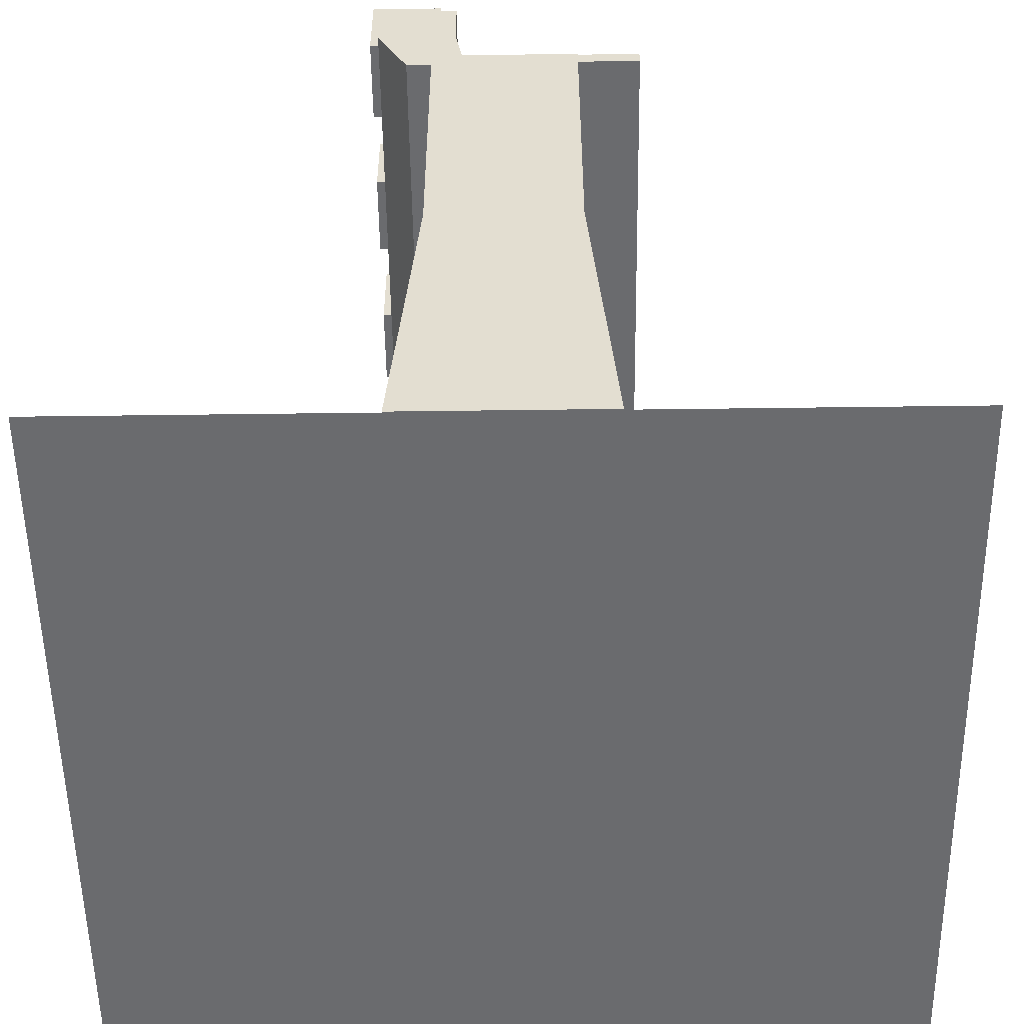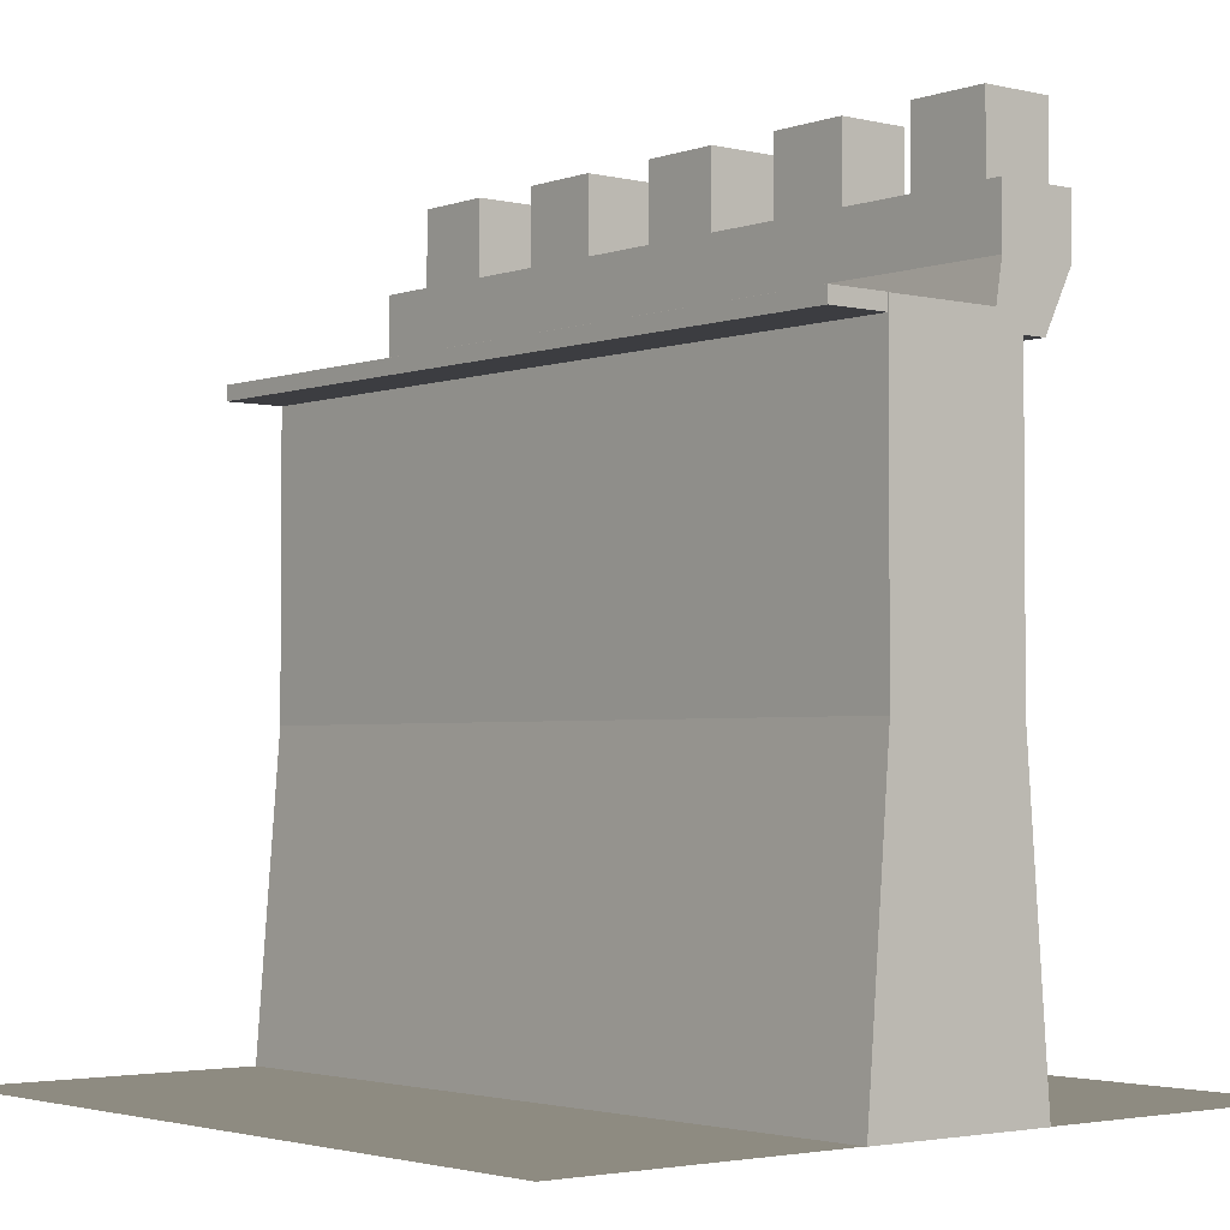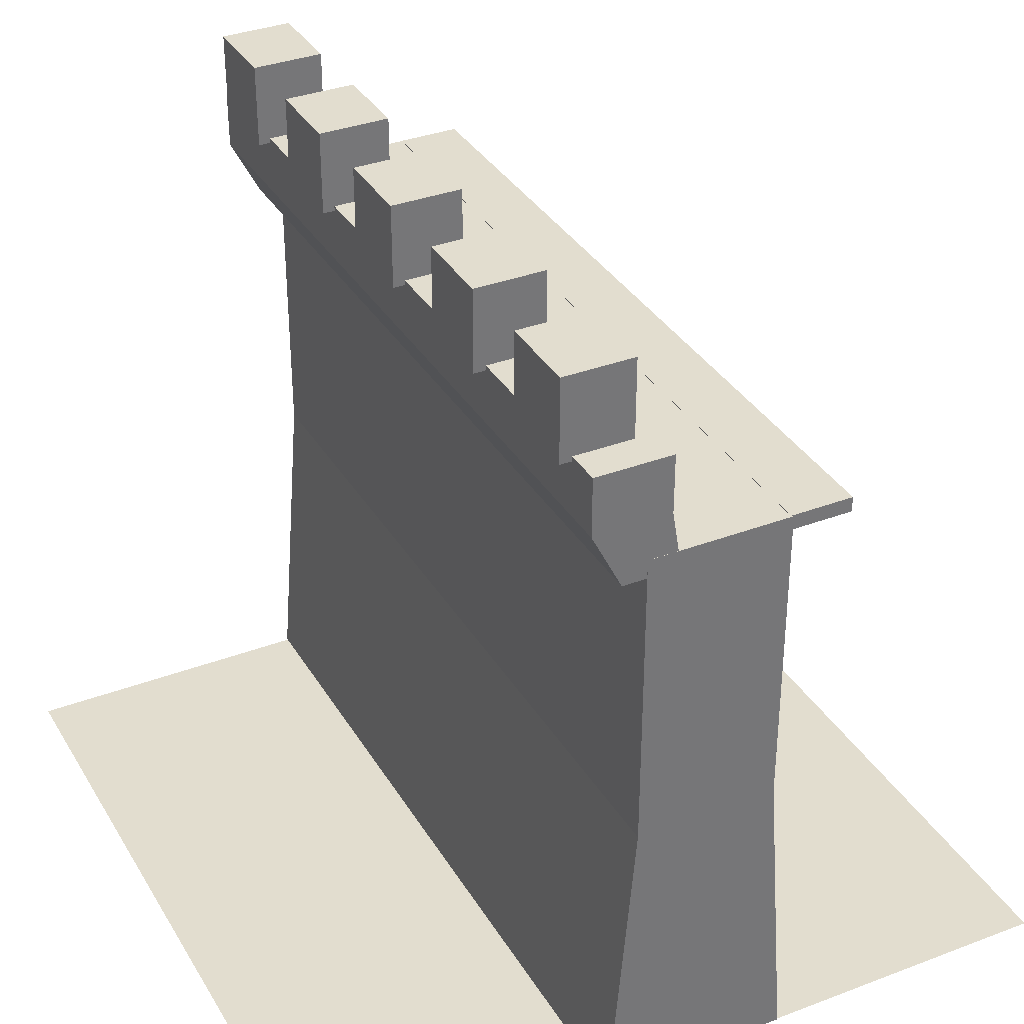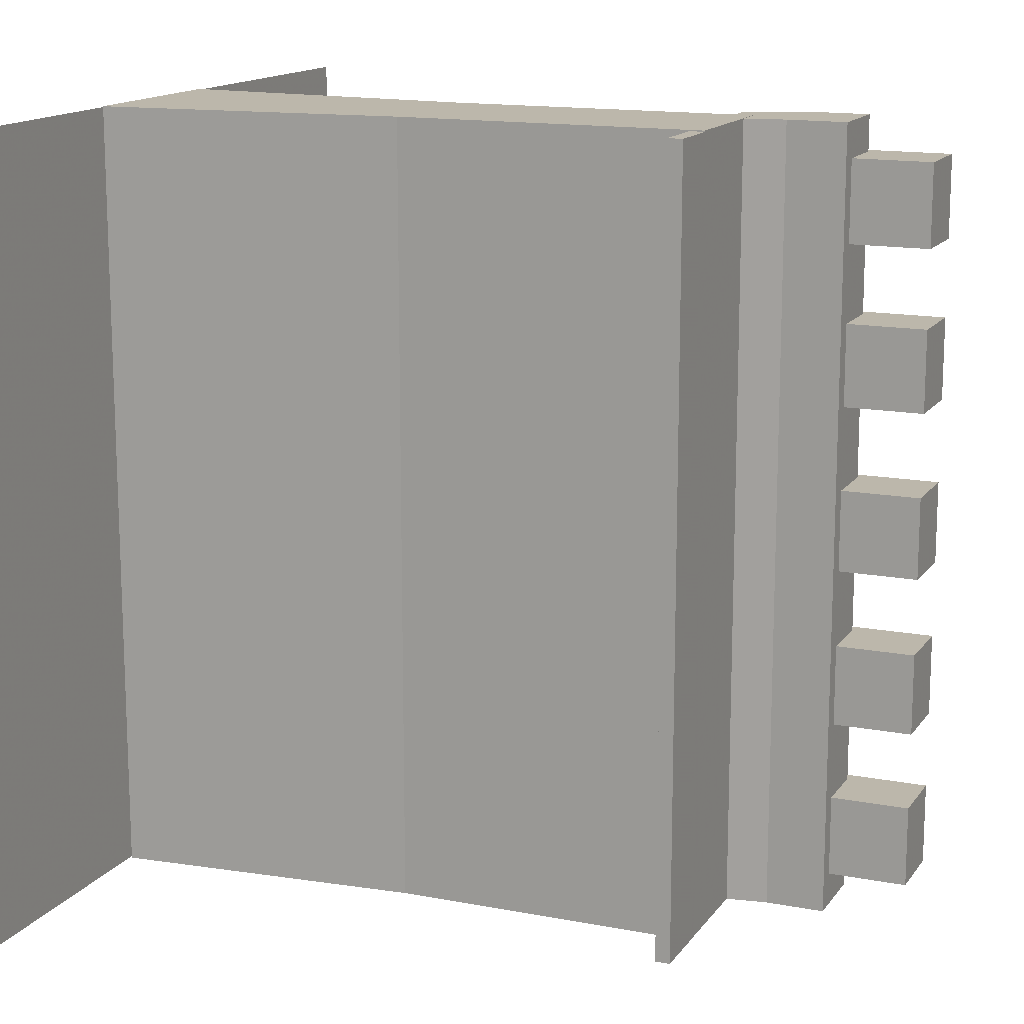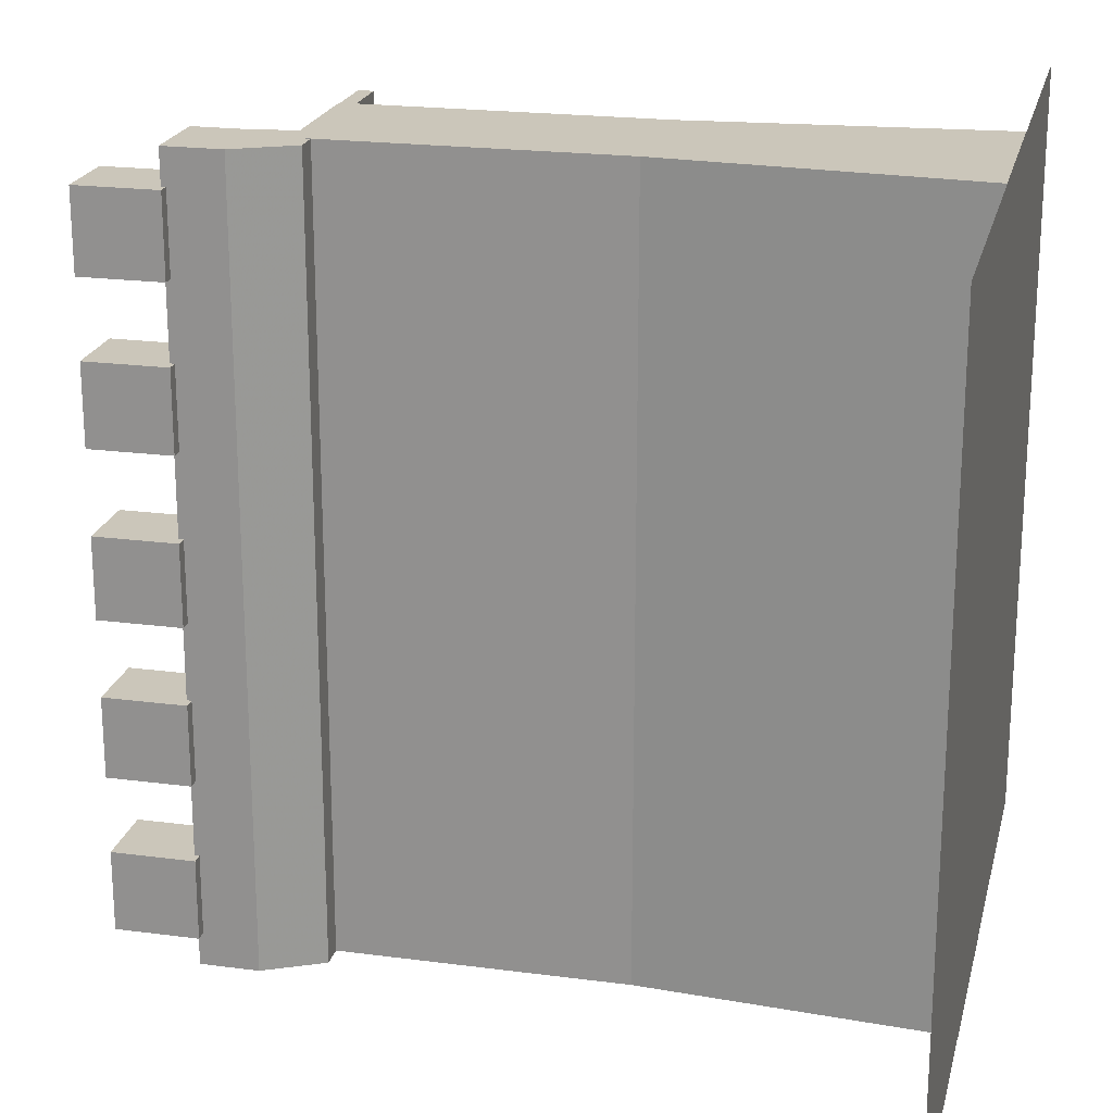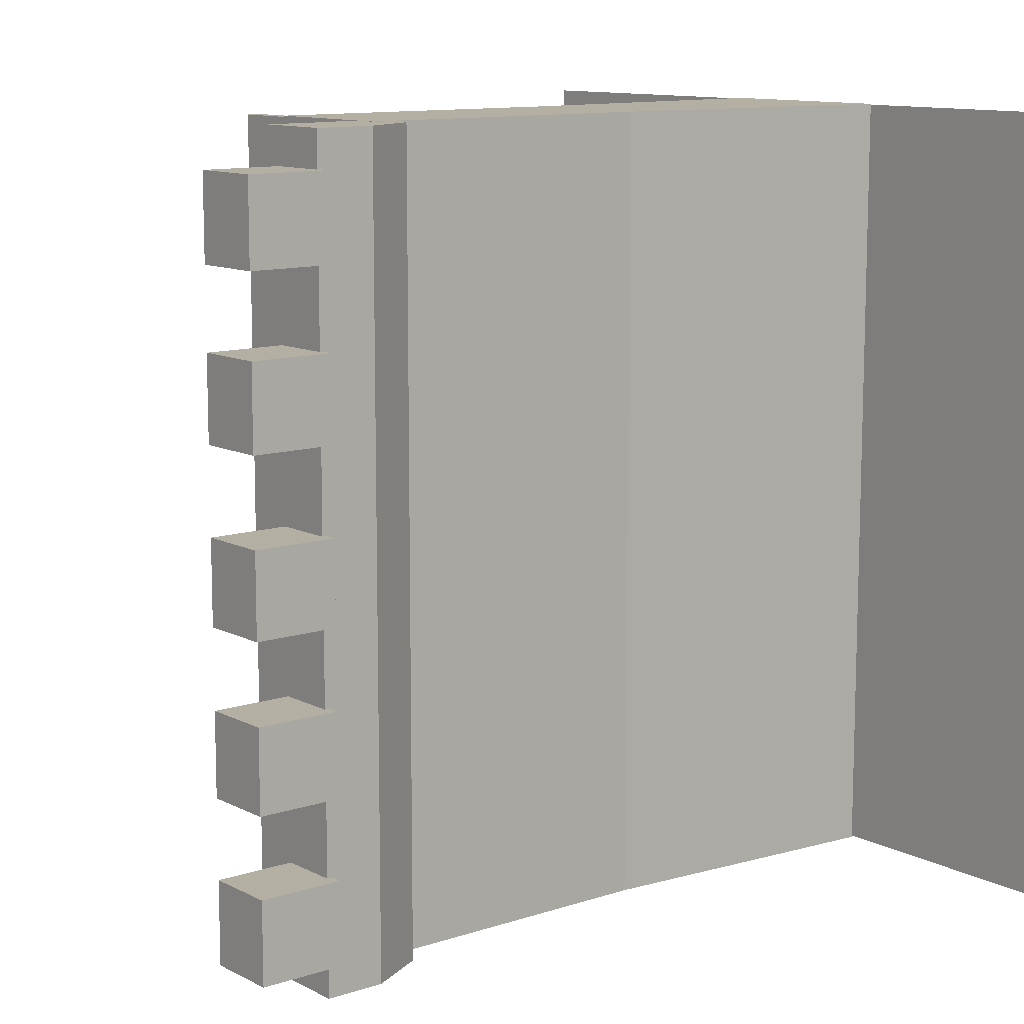
<metadata>
{"format":"obj","ext":"obj","renderer":"f3d","projection":"perspective","resolution":1024,"background":"white","views":[{"elev":-53.4,"azim":0.8,"up":"+Y"},{"elev":-2.7,"azim":140.3,"up":"+Y"},{"elev":34.8,"azim":-26.9,"up":"+Y"},{"elev":14.5,"azim":112.8,"up":"+Z"},{"elev":21.2,"azim":-76.8,"up":"+Z"},{"elev":11.2,"azim":-128.9,"up":"+Z"}]}
</metadata>
<code>
v  -13.43 68.5 34.62
v  -6.637 68.5 34.62
v  -13.43 68.5 26.77
v  -6.637 68.5 26.77
v  -13.43 76.58 34.62
v  -6.637 76.58 34.62
v  -13.43 76.58 26.77
v  -6.637 76.58 26.77
g 11_-_Default
f 1 3 4
f 4 2 1
f 5 6 8
f 8 7 5
f 1 2 6
f 6 5 1
f 2 4 8
f 8 6 2
f 4 3 7
f 7 8 4
f 3 1 5
f 5 7 3
g
v  -13.43 68.5 -11.75
v  -6.637 68.5 -11.75
v  -13.43 68.5 -19.61
v  -6.637 68.5 -19.61
v  -13.43 76.58 -11.75
v  -6.637 76.58 -11.75
v  -13.43 76.58 -19.61
v  -6.637 76.58 -19.61
g 11_-_Default
f 9 11 12
f 12 10 9
f 13 14 16
f 16 15 13
f 9 10 14
f 14 13 9
f 10 12 16
f 16 14 10
f 12 11 15
f 15 16 12
f 11 9 13
f 13 15 11
g
v  -13.43 68.5 3.506
v  -6.637 68.5 3.506
v  -13.43 68.5 -4.351
v  -6.637 68.5 -4.351
v  -13.43 76.58 3.506
v  -6.637 76.58 3.506
v  -13.43 76.58 -4.351
v  -6.637 76.58 -4.351
g 11_-_Default
f 17 19 20
f 20 18 17
f 21 22 24
f 24 23 21
f 17 18 22
f 22 21 17
f 18 20 24
f 24 22 18
f 20 19 23
f 23 24 20
f 19 17 21
f 21 23 19
g
v  -13.43 68.5 19.37
v  -6.637 68.5 19.37
v  -13.43 68.5 11.51
v  -6.637 68.5 11.51
v  -13.43 76.58 19.37
v  -6.637 76.58 19.37
v  -13.43 76.58 11.51
v  -6.637 76.58 11.51
g 11_-_Default
f 25 27 28
f 28 26 25
f 29 30 32
f 32 31 29
f 25 26 30
f 30 29 25
f 26 28 32
f 32 30 26
f 28 27 31
f 31 32 28
f 27 25 29
f 29 31 27
g
v  -13.43 68.5 -27.06
v  -6.637 68.5 -27.06
v  -13.43 68.5 -34.92
v  -6.637 68.5 -34.92
v  -13.43 76.58 -27.06
v  -6.637 76.58 -27.06
v  -13.43 76.58 -34.92
v  -6.637 76.58 -34.92
g 11_-_Default
f 33 35 36
f 36 34 33
f 37 38 40
f 40 39 37
f 33 34 38
f 38 37 33
f 34 36 40
f 40 38 34
f 36 35 39
f 39 40 36
f 35 33 37
f 37 39 35
g
v  6.525 57.97 37.97
v  12.55 57.97 37.97
v  6.525 57.97 -38.16
v  12.55 57.97 -38.16
v  6.525 59.42 37.97
v  12.55 59.42 37.97
v  6.525 59.42 -38.16
v  12.55 59.42 -38.16
g 11_-_Default
f 41 43 44
f 44 42 41
f 45 46 48
f 48 47 45
f 41 42 46
f 46 45 41
f 42 44 48
f 48 46 42
f 44 43 47
f 47 48 44
f 43 41 45
f 45 47 43
g
v  -9.437 0 38.07
v  9.092 0 38.07
v  -9.437 0 -38.17
v  9.092 0 -38.17
v  -7.067 59.38 38.07
v  6.721 59.38 38.07
v  -7.067 59.38 -38.17
v  6.721 59.38 -38.17
v  -7.067 29.69 38.07
v  6.721 29.69 38.07
v  6.721 29.69 -38.17
v  -7.067 29.69 -38.17
g 11_-_Default
f 49 51 52
f 52 50 49
f 53 54 56
f 56 55 53
f 49 50 58
f 58 57 49
f 57 58 54
f 54 53 57
f 52 51 60
f 60 59 52
f 59 60 55
f 55 56 59
g
v  -38.01 0 37.99
v  37.99 0 37.99
v  -38.01 0 -38.01
v  37.99 0 -38.01
g 11_-_Default
f 63 61 64
f 62 64 61
g
v  -9.409 57.57 38.05
v  -3.904 57.57 38.05
v  -9.409 57.57 -38.17
v  -3.904 57.57 -38.17
v  -12.29 68.97 38.05
v  -4.861 68.97 38.05
v  -12.29 68.97 -38.17
v  -4.861 68.97 -38.17
v  -12.29 63.27 38.05
v  -4.861 63.27 38.05
v  -4.861 63.27 -38.17
v  -12.29 63.27 -38.17
g 11_-_Default
f 65 67 68
f 68 66 65
f 69 70 72
f 72 71 69
f 65 66 74
f 74 73 65
f 73 74 70
f 70 69 73
f 66 68 75
f 75 74 66
f 74 75 72
f 72 70 74
f 68 67 76
f 76 75 68
f 75 76 71
f 71 72 75
f 67 65 73
f 73 76 67
f 76 73 69
f 69 71 76
g
v  -9.437 0 38.07
v  9.092 0 38.07
v  -9.437 0 -38.17
v  9.092 0 -38.17
v  -7.067 59.38 38.07
v  6.721 59.38 38.07
v  -7.067 59.38 -38.17
v  6.721 59.38 -38.17
v  -7.067 29.69 38.07
v  6.721 29.69 38.07
v  6.721 29.69 -38.17
v  -7.067 29.69 -38.17
g 11_-_Default
f 78 80 87
f 87 86 78
f 86 87 84
f 84 82 86
f 79 77 85
f 85 88 79
f 88 85 81
f 81 83 88
g

</code>
